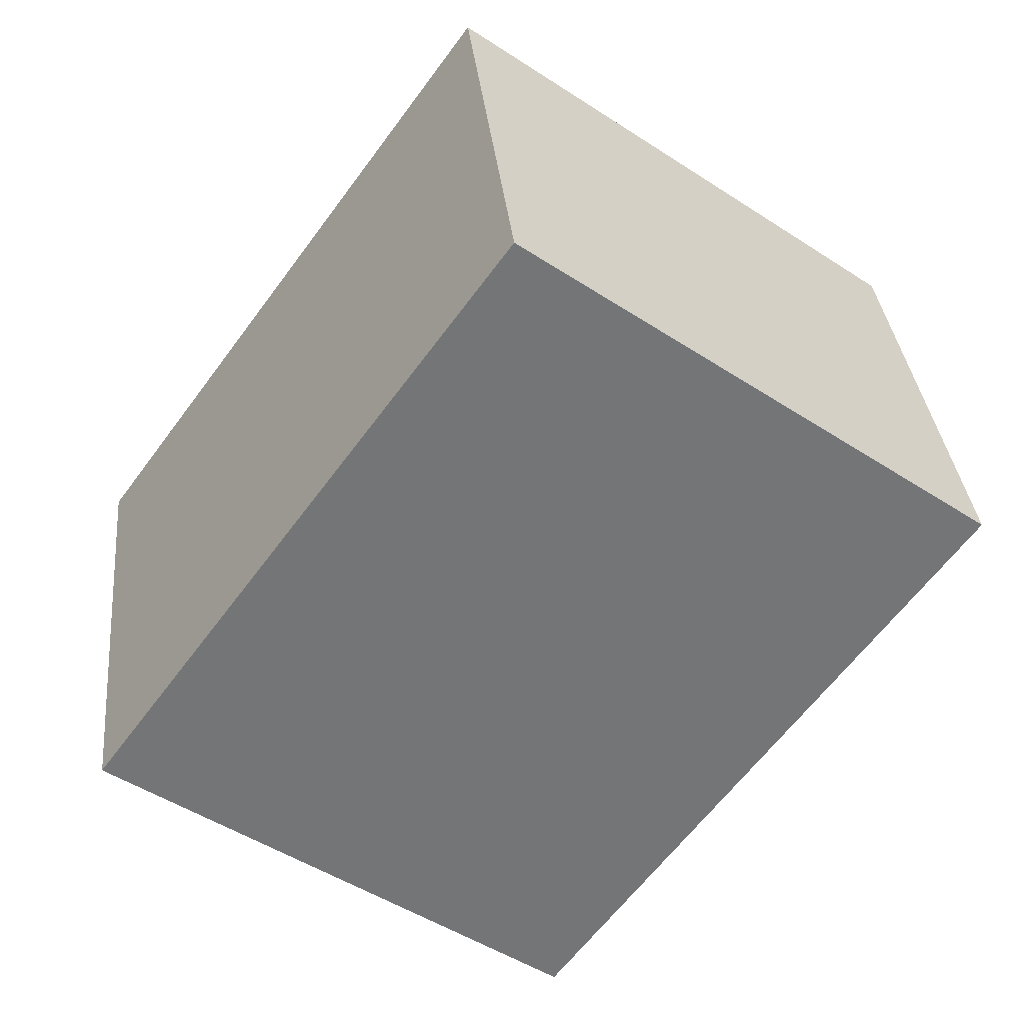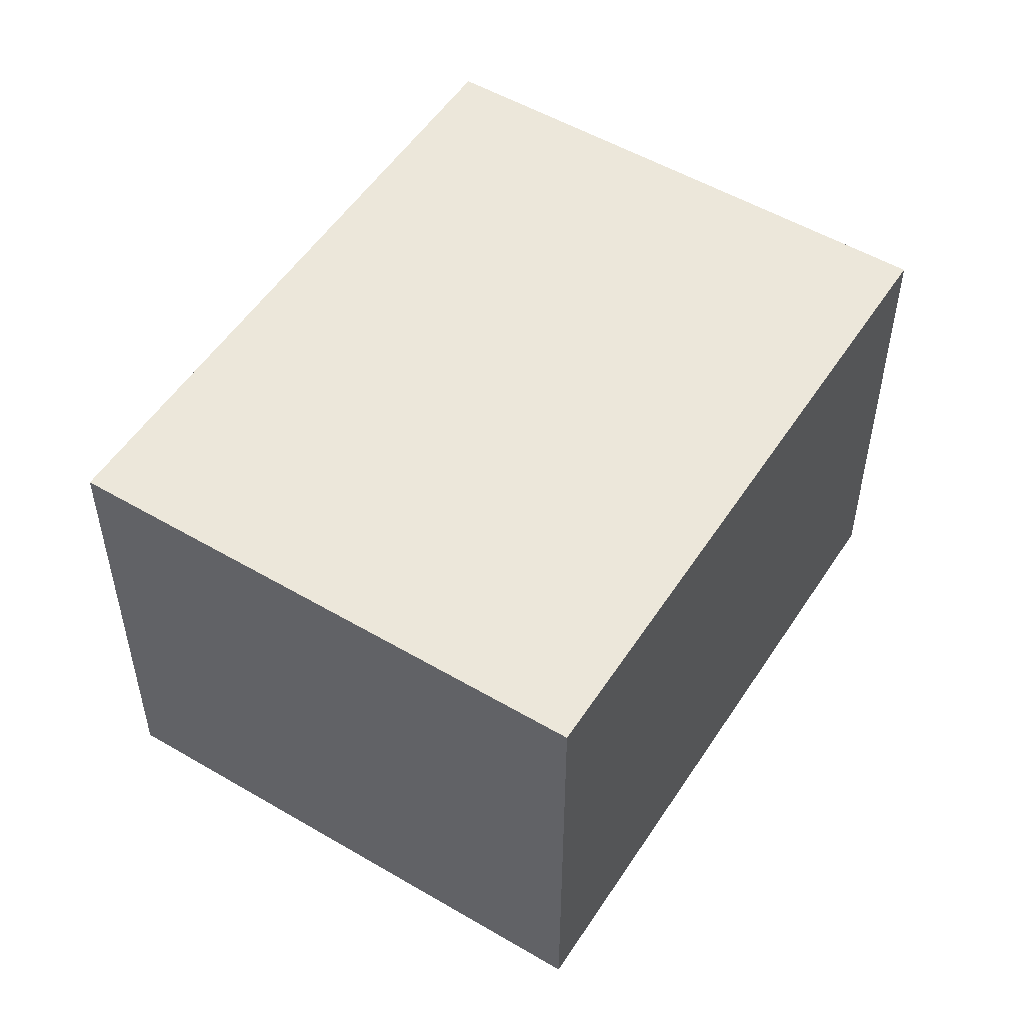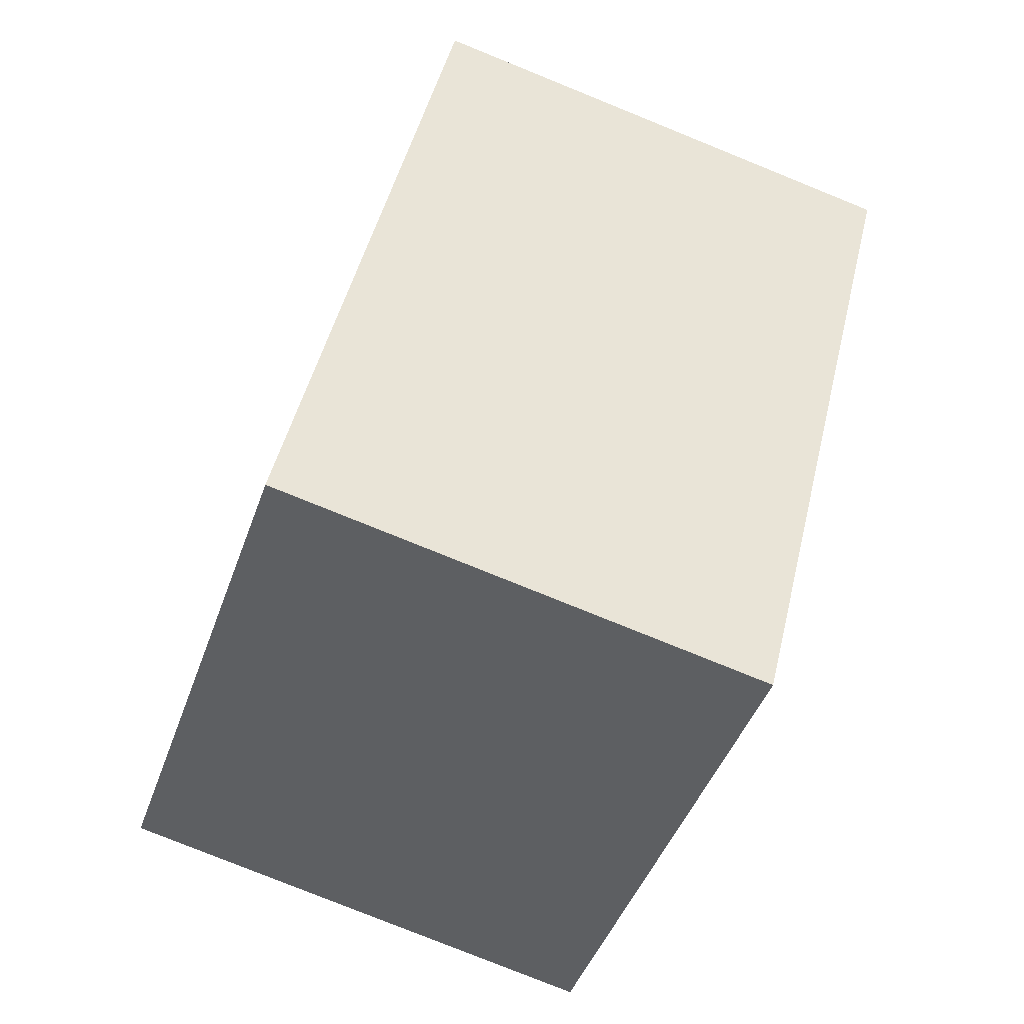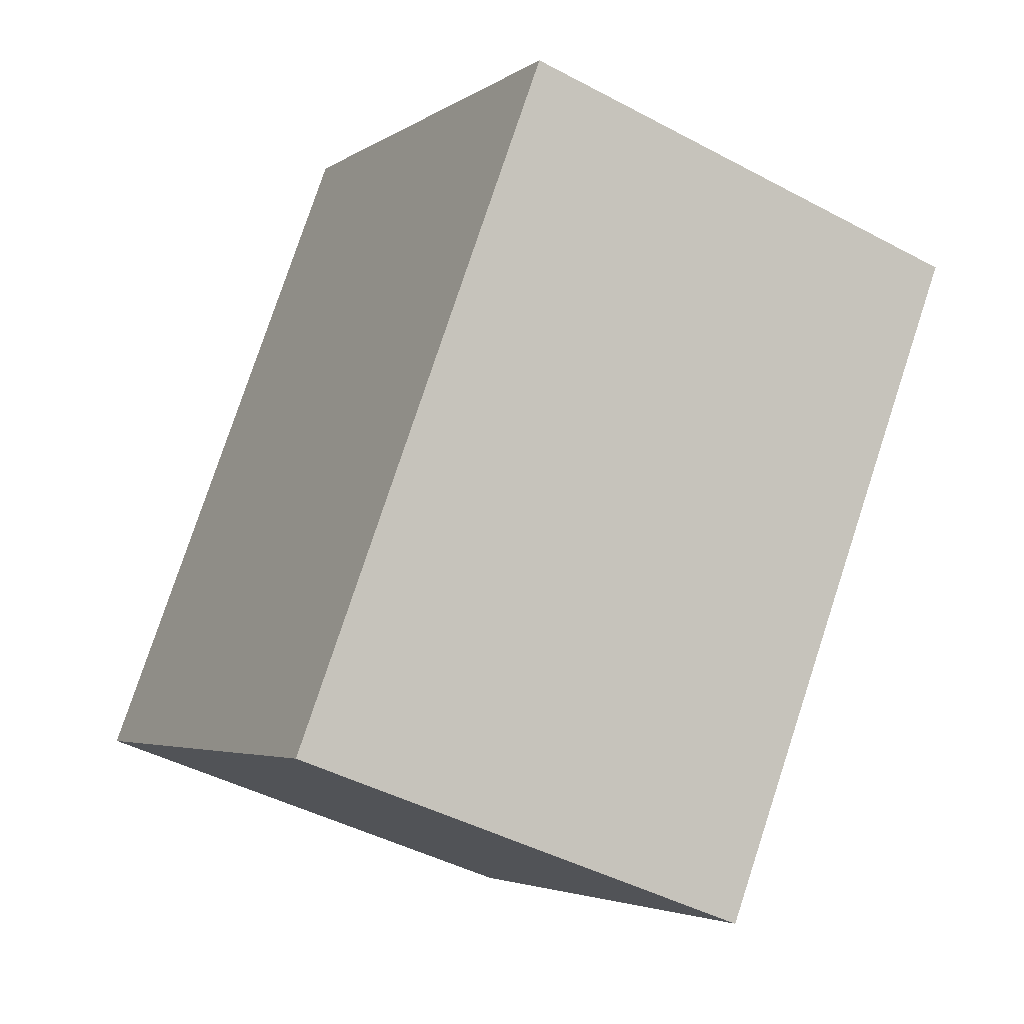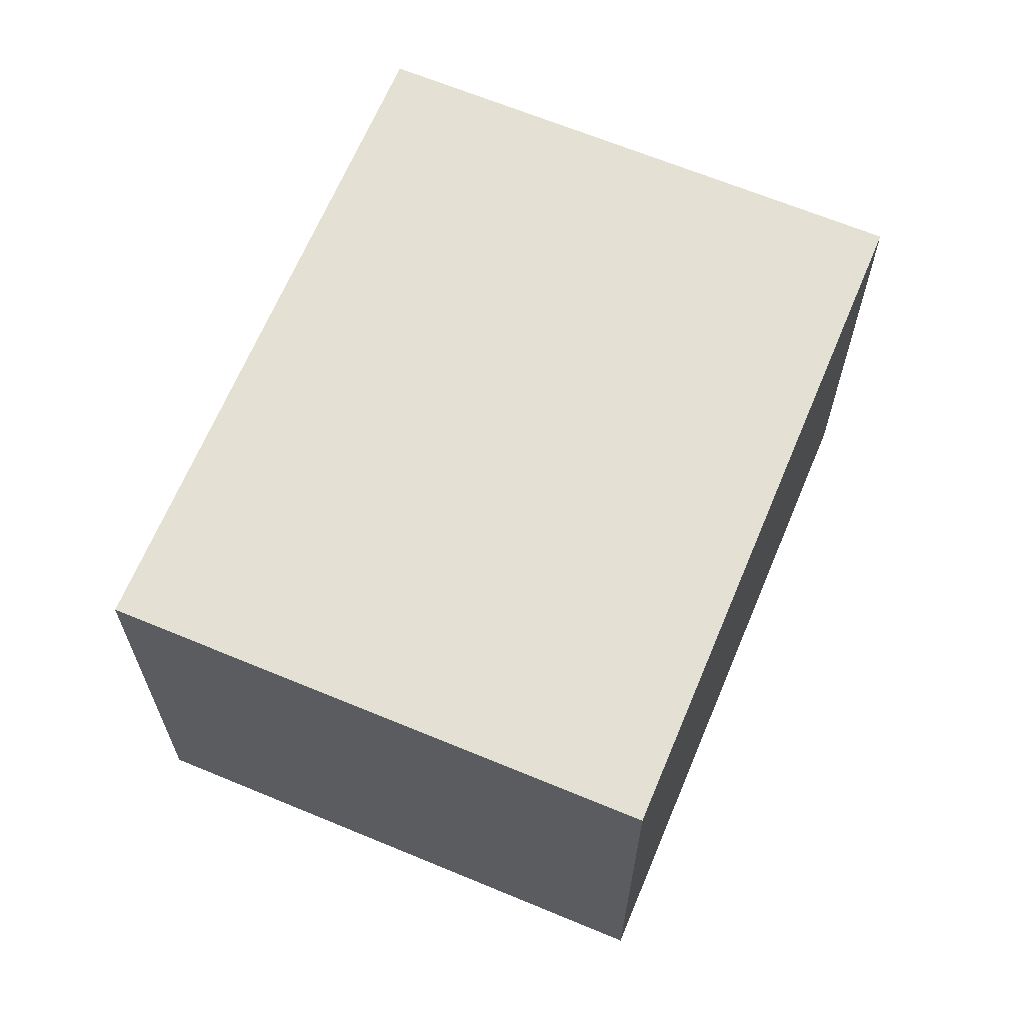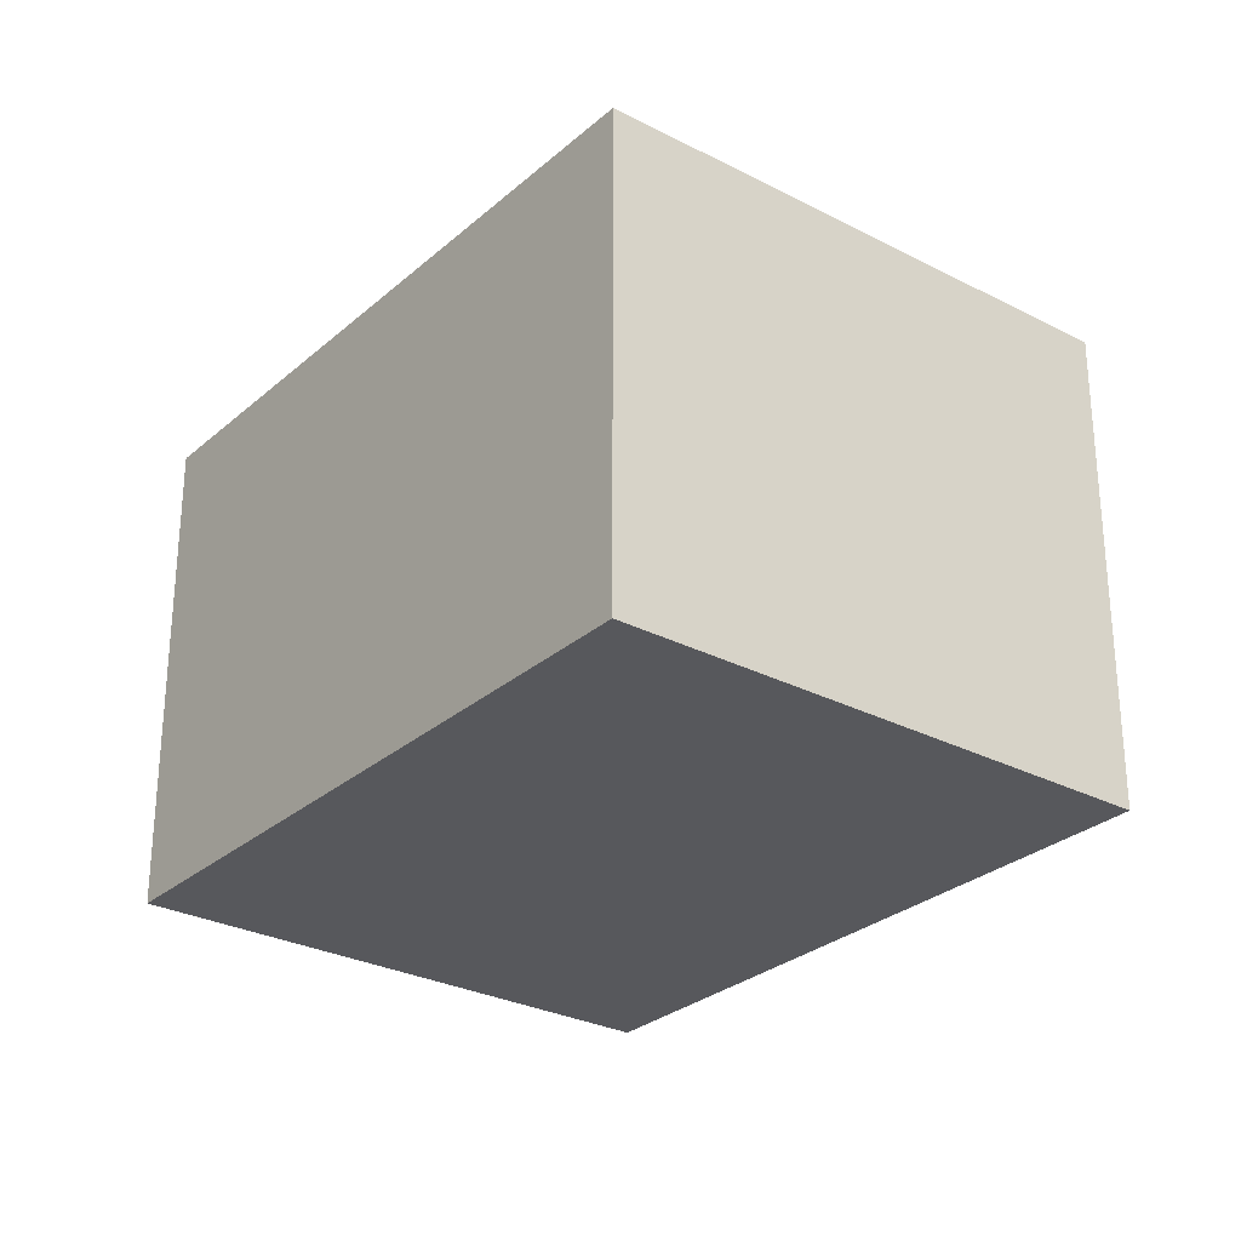
<metadata>
{"format":"obj","ext":"obj","renderer":"f3d","projection":"perspective","resolution":1024,"background":"white","views":[{"elev":34.0,"azim":174.3,"up":"+Z"},{"elev":52.8,"azim":-3.7,"up":"+Y"},{"elev":-79.1,"azim":-112.0,"up":"+Z"},{"elev":-44.1,"azim":-122.1,"up":"+Z"},{"elev":65.9,"azim":-13.3,"up":"+Y"},{"elev":-28.4,"azim":106.1,"up":"+Y"}]}
</metadata>
<code>
v  3.367 3.564 2.443
v  3.042 3.564 -4.184
v  0 3.564 2.182e-16
v  6.407 3.564 -1.748
v  6.377 3.564 -1.77
v  6.407 1.07e-16 -1.748
v  3.042 2.562e-16 -4.184
v  6.377 1.084e-16 -1.77
v  0 0 0
v  3.367 -1.496e-16 2.443
g defaultobject
f 1 2 3
f 2 1 4
f 2 4 5
f 6 5 4
f 5 6 2
f 2 6 7
f 7 6 8
f 7 3 2
f 3 7 9
f 9 1 3
f 1 9 10
f 10 4 1
f 4 10 6
f 8 9 7
f 9 8 6
f 9 6 10

</code>
